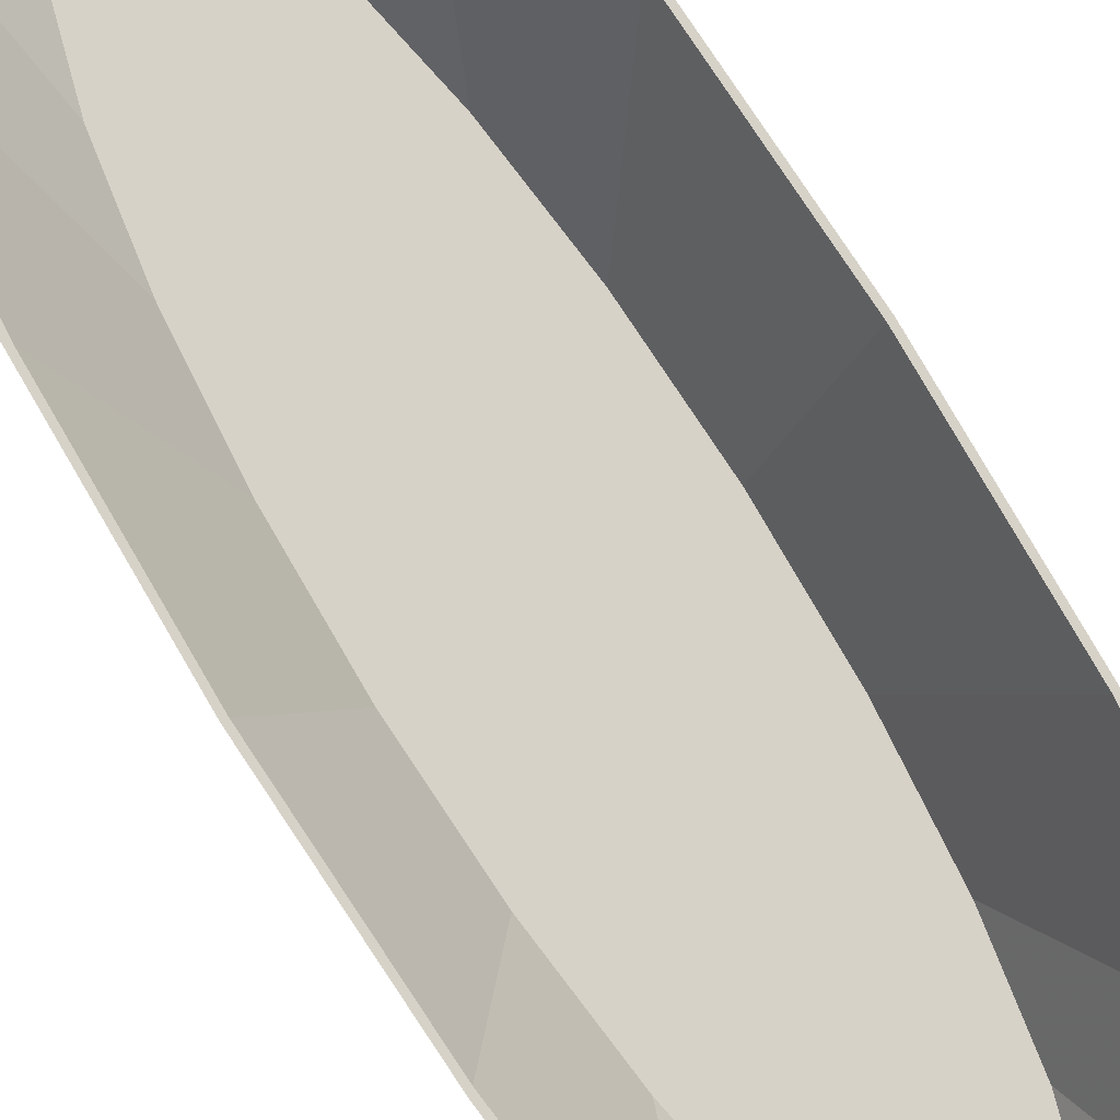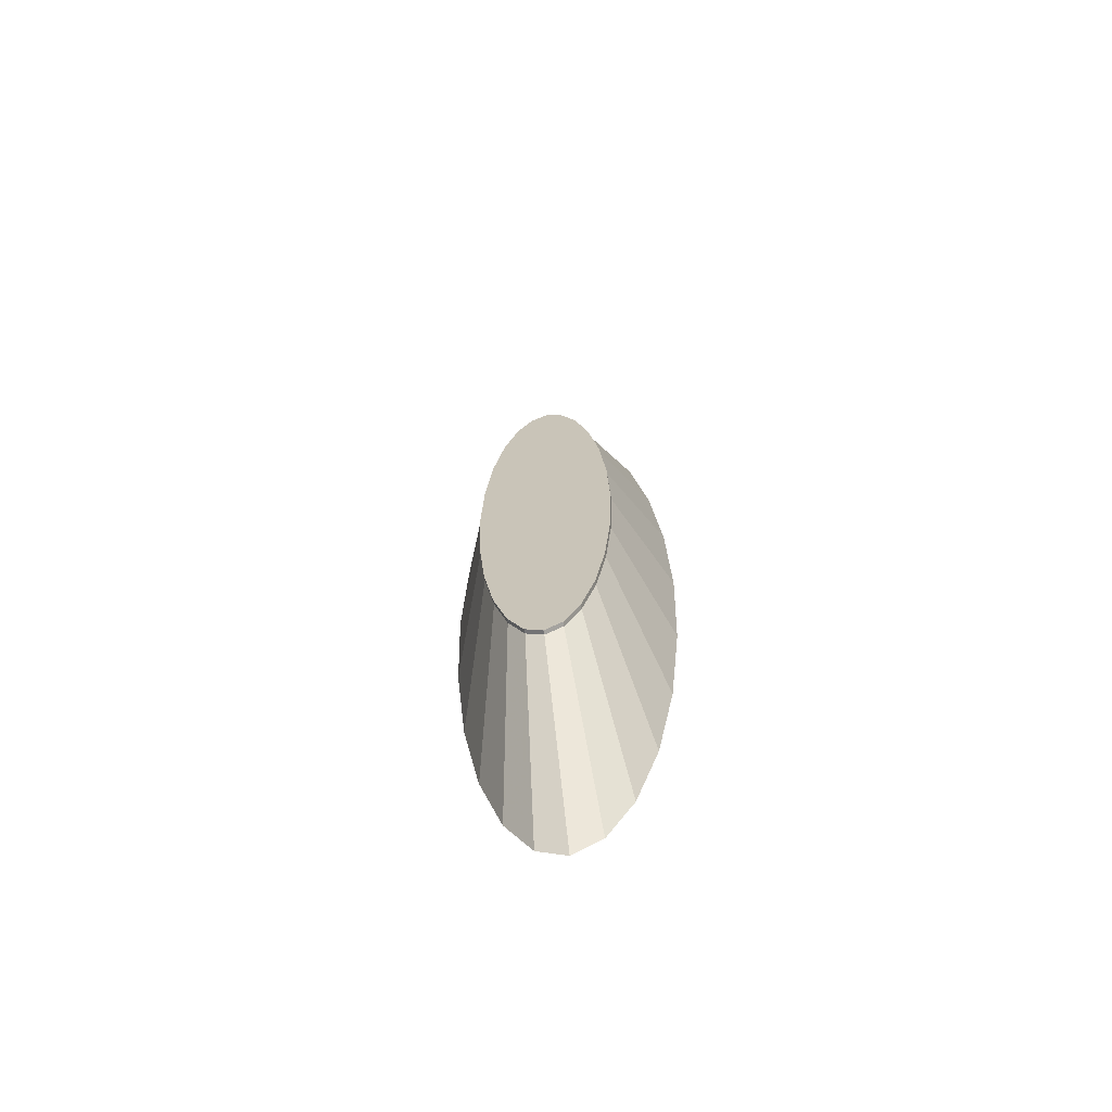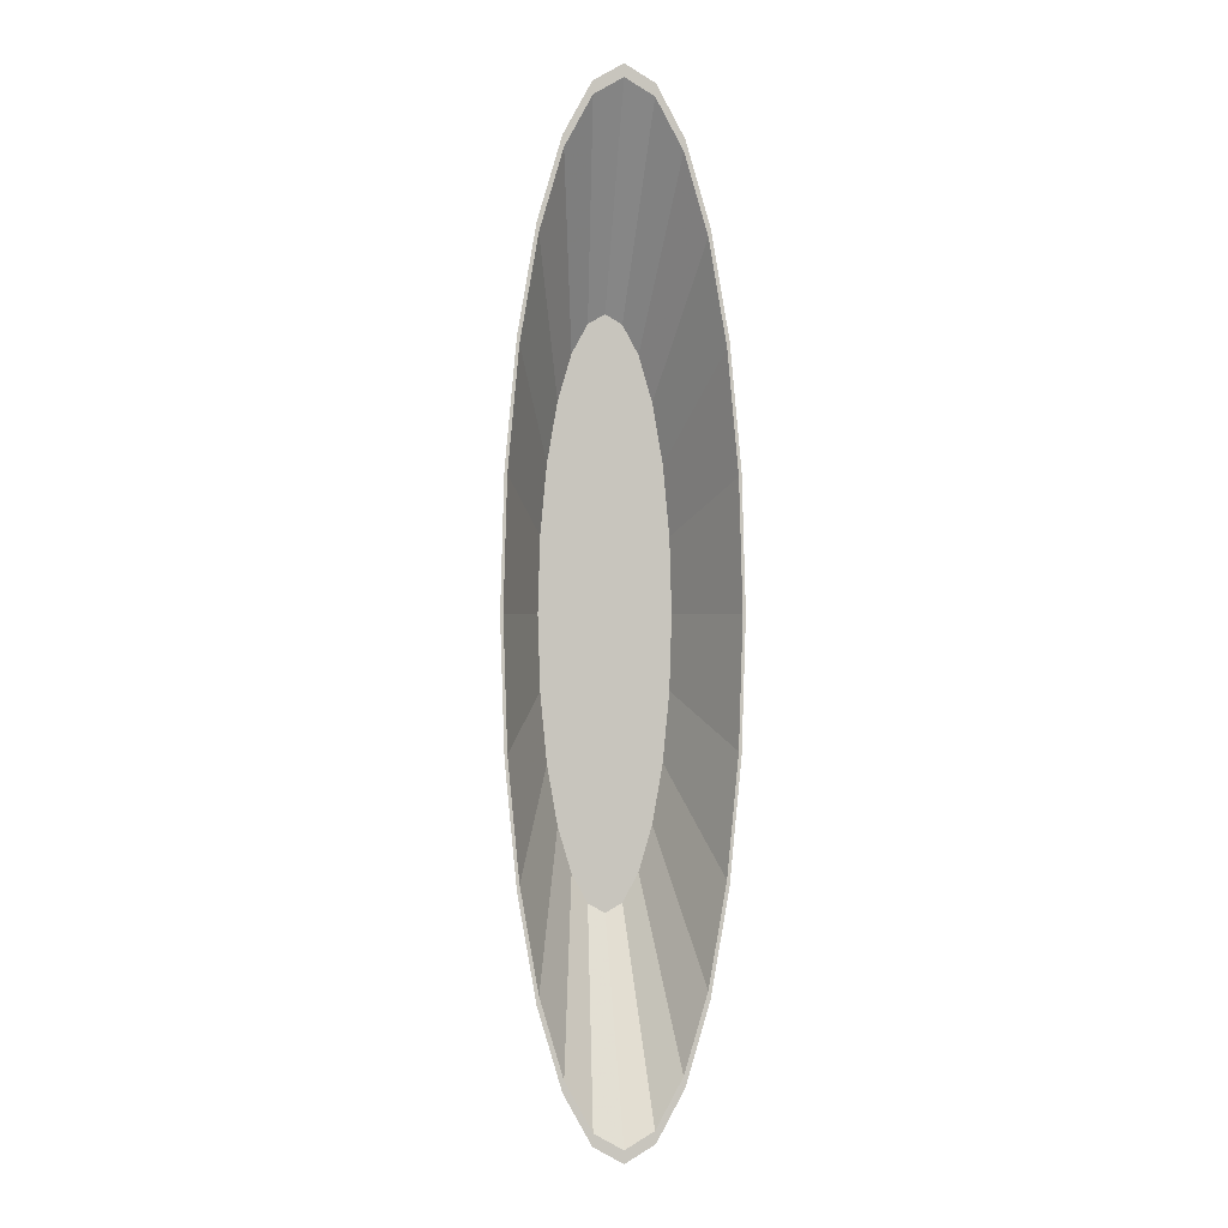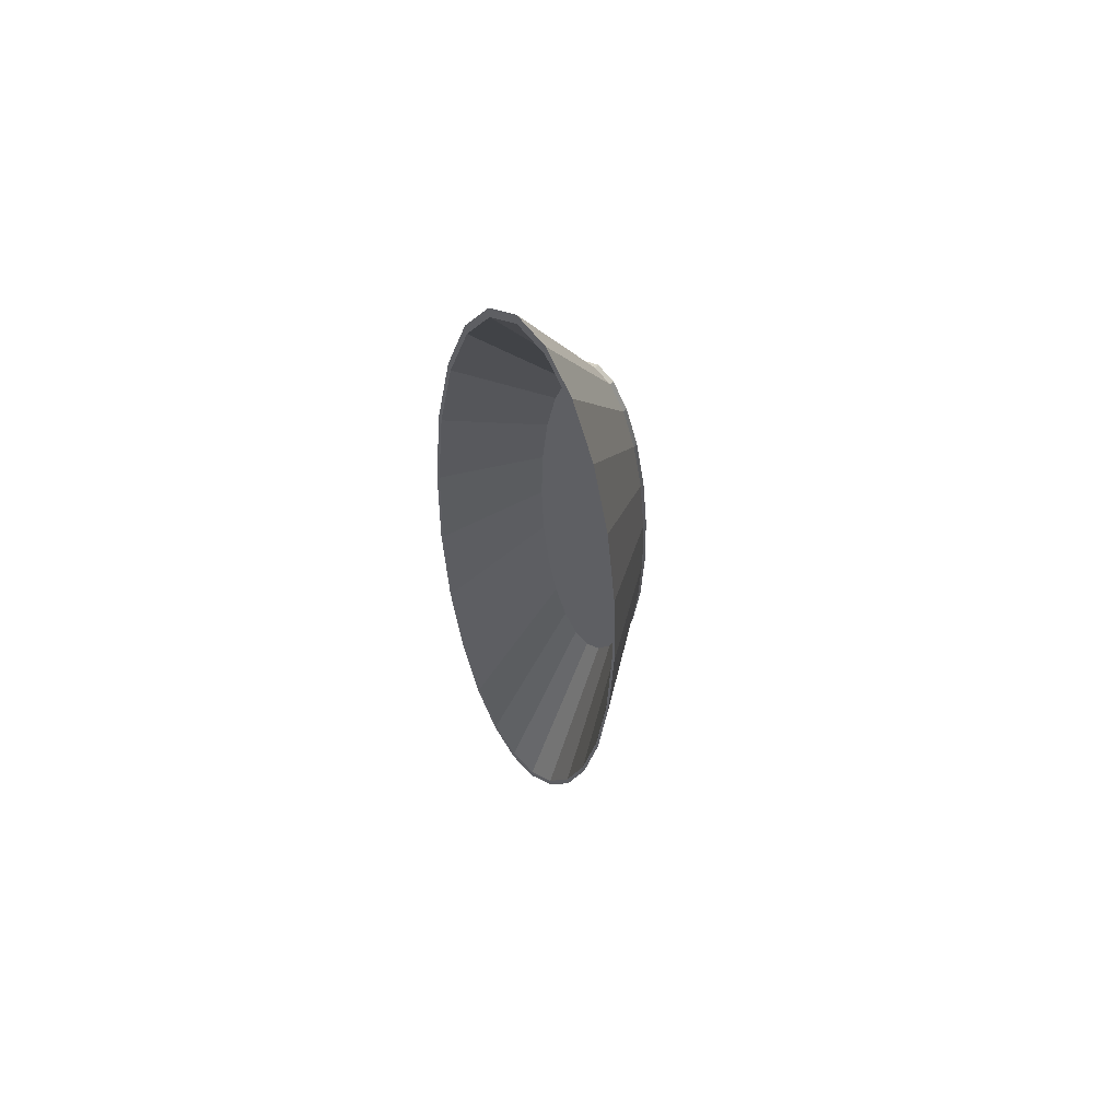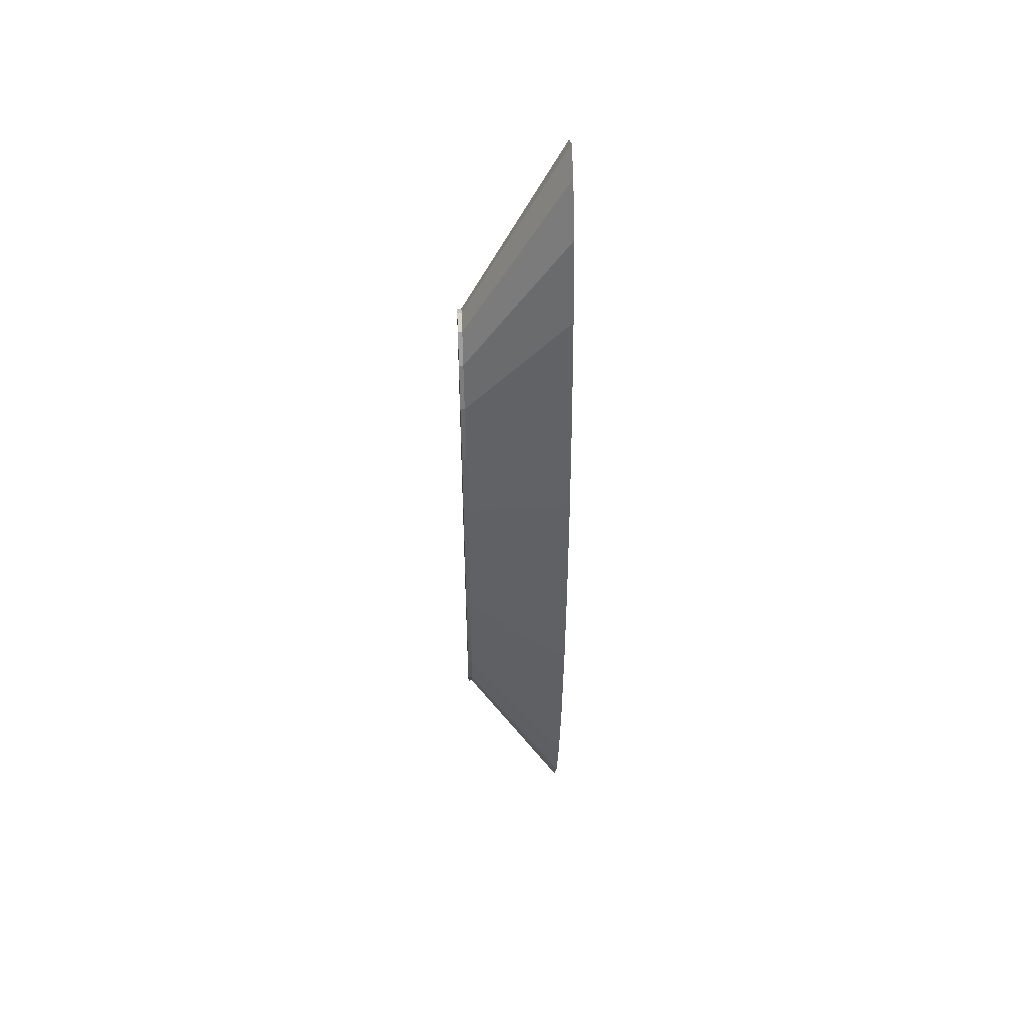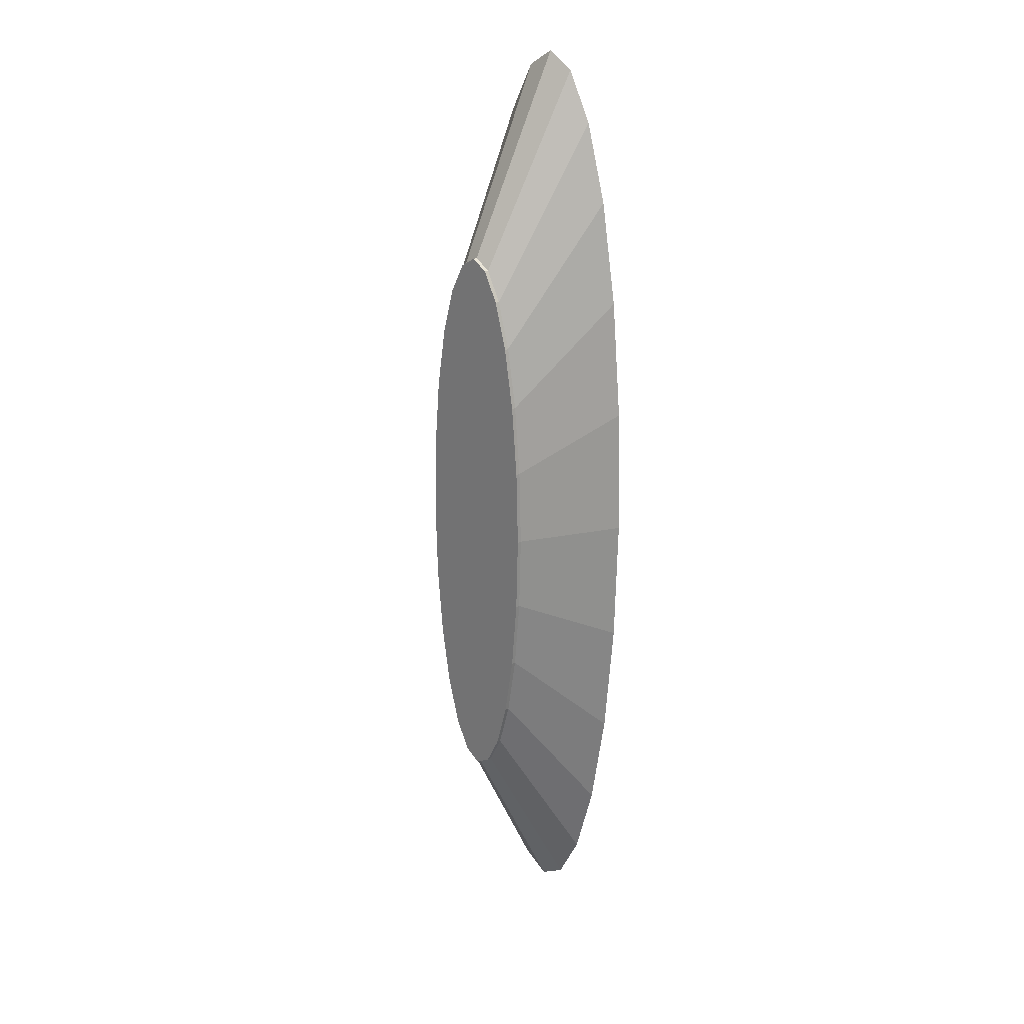
<metadata>
{"format":"obj","ext":"obj","renderer":"f3d","projection":"perspective","resolution":1024,"background":"white","views":[{"elev":77.4,"azim":-31.7,"up":"+Z"},{"elev":-67.5,"azim":-168.3,"up":"+Y"},{"elev":0.2,"azim":-9.8,"up":"+Y"},{"elev":62.6,"azim":38.9,"up":"+Y"},{"elev":48.1,"azim":-92.6,"up":"+Y"},{"elev":22.4,"azim":-132.9,"up":"+Y"}]}
</metadata>
<code>
v -5e-08 -0.09253 -0.01254
v 0.005428 -0.08938 -0.01389
v -5e-08 -0.09253 -0.01389
v 0.005428 -0.08938 -0.01254
v -5e-08 -0.08864 -0.01254
v -0.0052 -0.08562 -0.01254
v -0.005428 -0.08938 -0.01254
v -0.01005 -0.07676 -0.01254
v -0.01049 -0.08013 -0.01254
v -0.01421 -0.06268 -0.01254
v -0.01483 -0.06543 -0.01254
v -0.0174 -0.04432 -0.01254
v -0.01816 -0.04626 -0.01254
v -0.01941 -0.02294 -0.01254
v -0.02026 -0.02395 -0.01254
v -0.02009 3e-08 -0.01254
v -0.02026 0.02395 -0.01254
v -0.02097 3e-08 -0.01254
v -0.01941 0.02294 -0.01254
v -0.01816 0.04626 -0.01254
v -0.01816 0.04626 -0.01389
v -0.02026 0.02395 -0.01389
v -0.02097 3e-08 -0.01389
v -0.02026 -0.02395 -0.01389
v -0.01816 -0.04626 -0.01389
v -0.01483 -0.06543 -0.01389
v -0.01049 -0.08013 -0.01389
v -0.03303 -0.03905 0.01979
v -0.02961 -0.07543 0.01979
v -0.02418 -0.1067 0.01979
v -0.0171 -0.1306 0.01979
v -0.01421 0.06268 -0.01254
v -0.0174 0.04432 -0.01254
v -0.03419 3e-08 0.01979
v -0.03388 -0.04005 0.01979
v -0.03508 3e-08 0.01979
v -0.03038 -0.07737 0.01979
v -0.0248 -0.1094 0.01979
v -0.01754 -0.134 0.01979
v -0.009078 -0.1495 0.01979
v -0.00885 -0.1457 0.01979
v -0.005428 -0.08938 -0.01389
v -0.005428 0.08938 -0.01389
v -0.01049 0.08013 -0.01389
v -0.01483 0.06543 -0.01389
v -0.01483 0.06543 -0.01254
v -0.01049 0.08013 -0.01254
v -0.005428 0.08938 -0.01254
v -5e-08 0.09253 -0.01254
v -5e-08 0.09253 -0.01389
v -5e-08 -0.1509 0.01979
v -5e-08 -0.1547 0.01979
v 0.009078 -0.1495 0.01979
v 0.00885 -0.1457 0.01979
v 0.0052 -0.08562 -0.01254
v 0.0052 0.08562 -0.01254
v -5e-08 0.08864 -0.01254
v -0.0052 0.08562 -0.01254
v -0.01005 0.07676 -0.01254
v -0.03038 0.07737 0.01979
v -0.0248 0.1094 0.01979
v -0.01754 0.134 0.01979
v -0.02961 0.07543 0.01979
v -0.02418 0.1067 0.01979
v -0.03303 0.03905 0.01979
v -0.03388 0.04005 0.01979
v -0.0171 0.1306 0.01979
v -0.009078 0.1495 0.01979
v -5e-08 0.1547 0.01979
v -0.00885 0.1457 0.01979
v -5e-08 0.1509 0.01979
v 0.00885 0.1457 0.01979
v 0.009078 0.1495 0.01979
v 0.005428 0.08938 -0.01254
v 0.005428 0.08938 -0.01389
v 0.01049 0.08013 -0.01389
v 0.01049 -0.08013 -0.01389
v 0.01049 -0.08013 -0.01254
v 0.01005 -0.07676 -0.01254
v 0.0171 -0.1306 0.01979
v 0.01754 -0.134 0.01979
v 0.02418 -0.1067 0.01979
v 0.01421 -0.06268 -0.01254
v 0.01421 0.06268 -0.01254
v 0.01005 0.07676 -0.01254
v 0.01049 0.08013 -0.01254
v 0.01483 0.06543 -0.01254
v 0.01483 0.06543 -0.01389
v 0.01483 -0.06543 -0.01389
v 0.01483 -0.06543 -0.01254
v 0.0174 -0.04432 -0.01254
v 0.0174 0.04432 -0.01254
v 0.0248 0.1094 0.01979
v 0.01754 0.134 0.01979
v 0.02418 0.1067 0.01979
v 0.0171 0.1306 0.01979
v 0.02961 0.07543 0.01979
v 0.03303 0.03905 0.01979
v 0.01941 0.02294 -0.01254
v 0.03419 3e-08 0.01979
v 0.02009 3e-08 -0.01254
v 0.03303 -0.03905 0.01979
v 0.01941 -0.02294 -0.01254
v 0.02961 -0.07543 0.01979
v 0.03038 -0.07737 0.01979
v 0.0248 -0.1094 0.01979
v 0.01816 -0.04626 -0.01254
v 0.03388 -0.04005 0.01979
v 0.02026 -0.02395 -0.01254
v 0.02097 3e-08 -0.01254
v 0.03508 3e-08 0.01979
v 0.03388 0.04005 0.01979
v 0.03038 0.07737 0.01979
v 0.01816 0.04626 -0.01254
v 0.01816 0.04626 -0.01389
v 0.01816 -0.04626 -0.01389
v 0.02026 0.02395 -0.01254
v 0.02026 0.02395 -0.01389
v 0.02026 -0.02395 -0.01389
v 0.02097 3e-08 -0.01389
f 1 2 3
f 2 1 4
f 17 21 20
f 21 17 22
f 18 22 17
f 22 18 23
f 15 23 18
f 23 15 24
f 13 24 15
f 24 13 25
f 11 25 13
f 25 11 26
f 11 27 26
f 27 11 9
f 12 28 14
f 28 12 29
f 10 29 12
f 29 10 30
f 10 31 30
f 31 10 8
f 10 32 8
f 12 32 10
f 12 33 32
f 14 33 12
f 14 19 33
f 19 14 16
f 14 34 16
f 34 14 28
f 35 34 28
f 34 35 36
f 35 18 36
f 18 35 15
f 35 13 15
f 13 35 37
f 35 28 37
f 37 28 29
f 37 29 38
f 38 29 30
f 38 30 39
f 39 30 31
f 39 31 40
f 40 31 41
f 8 41 31
f 41 8 6
f 42 9 7
f 9 42 27
f 43 27 42
f 44 27 43
f 44 26 27
f 45 26 44
f 45 25 26
f 21 25 45
f 21 24 25
f 22 24 21
f 24 22 23
f 45 20 21
f 20 45 46
f 45 47 46
f 47 45 44
f 44 48 47
f 48 44 43
f 43 49 48
f 49 43 50
f 43 42 50
f 50 42 3
f 7 3 42
f 3 7 1
f 51 6 5
f 6 51 41
f 52 41 51
f 40 41 52
f 1 40 52
f 40 1 7
f 7 39 40
f 39 7 9
f 9 38 39
f 38 9 11
f 11 37 38
f 37 11 13
f 52 4 1
f 4 52 53
f 52 54 53
f 52 51 54
f 5 54 51
f 54 5 55
f 5 56 55
f 5 57 56
f 5 58 57
f 6 58 5
f 8 58 6
f 8 59 58
f 8 32 59
f 46 60 20
f 60 46 61
f 46 62 61
f 62 46 47
f 63 32 33
f 32 63 64
f 63 61 64
f 63 60 61
f 65 60 63
f 65 66 60
f 34 66 65
f 66 34 36
f 36 17 66
f 17 36 18
f 20 66 17
f 66 20 60
f 19 34 65
f 34 19 16
f 65 33 19
f 33 65 63
f 64 61 62
f 64 62 67
f 67 62 68
f 47 68 62
f 68 47 48
f 69 48 49
f 48 69 68
f 70 68 69
f 67 68 70
f 58 67 70
f 67 58 59
f 59 64 67
f 64 59 32
f 70 57 58
f 57 70 71
f 70 69 71
f 71 69 72
f 72 69 73
f 49 73 69
f 73 49 74
f 50 74 49
f 74 50 75
f 50 2 75
f 50 3 2
f 75 2 76
f 76 2 77
f 4 77 2
f 77 4 78
f 80 55 79
f 55 80 54
f 53 54 80
f 53 80 81
f 81 80 82
f 79 82 80
f 82 79 83
f 79 84 83
f 79 85 84
f 55 85 79
f 55 56 85
f 75 86 74
f 86 75 76
f 76 87 86
f 87 76 88
f 76 77 88
f 88 77 89
f 78 89 77
f 89 78 90
f 83 92 91
f 83 84 92
f 93 86 87
f 86 93 94
f 95 94 93
f 96 94 95
f 96 73 94
f 72 73 96
f 85 72 96
f 72 85 56
f 56 71 72
f 71 56 57
f 96 84 85
f 84 96 95
f 97 84 95
f 84 97 92
f 98 92 97
f 92 98 99
f 100 99 98
f 99 100 101
f 102 101 100
f 101 102 103
f 102 91 103
f 91 102 104
f 105 104 102
f 106 104 105
f 106 82 104
f 81 82 106
f 90 81 106
f 81 90 78
f 78 53 81
f 53 78 4
f 105 90 106
f 90 105 107
f 108 107 105
f 107 108 109
f 108 110 109
f 110 108 111
f 108 100 111
f 108 102 100
f 105 102 108
f 100 112 111
f 98 112 100
f 98 113 112
f 97 113 98
f 97 93 113
f 95 93 97
f 87 113 93
f 113 87 114
f 87 115 114
f 115 87 88
f 88 89 115
f 115 89 116
f 89 107 116
f 107 89 90
f 91 99 103
f 91 92 99
f 112 114 117
f 114 112 113
f 114 118 117
f 118 114 115
f 115 116 118
f 118 116 119
f 116 109 119
f 109 116 107
f 103 99 101
f 110 119 109
f 119 110 120
f 117 120 110
f 120 117 118
f 118 119 120
f 111 117 110
f 117 111 112
f 83 104 82
f 104 83 91
f 74 94 73
f 94 74 86
f 5 1 4
f 6 1 5
f 6 7 1
f 8 7 6
f 8 9 7
f 10 9 8
f 10 11 9
f 12 11 10
f 12 13 11
f 14 13 12
f 14 15 13
f 15 14 16
f 15 14 13
f 14 15 16
f 17 15 16
f 15 17 18
f 17 15 18
f 15 17 16
f 17 16 19
f 16 17 19
f 17 19 20
f 19 17 20
f 11 10 9
f 11 12 10
f 13 12 11
f 13 14 12
f 9 10 8
f 7 8 6
f 9 8 7
f 7 6 1
f 1 6 5
f 5 4 55
f 1 5 4
f 4 5 55
f 47 32 59
f 46 32 47
f 46 33 32
f 20 33 46
f 20 19 33
f 19 20 33
f 33 20 46
f 32 46 47
f 33 46 32
f 47 59 48
f 32 47 59
f 59 47 48
f 48 59 58
f 59 48 58
f 48 58 49
f 58 48 49
f 49 56 74
f 49 57 56
f 49 58 57
f 58 49 57
f 57 49 74
f 79 4 78
f 55 4 79
f 4 55 79
f 79 78 83
f 4 79 78
f 78 79 83
f 74 56 85
f 57 74 56
f 56 74 85
f 74 85 86
f 85 74 86
f 83 78 90
f 78 83 90
f 83 90 91
f 90 83 91
f 87 84 92
f 86 84 87
f 86 85 84
f 85 86 84
f 84 86 87
f 87 92 114
f 84 87 92
f 92 87 114
f 91 90 107
f 90 91 107
f 91 107 103
f 107 91 103
f 114 92 99
f 92 114 99
f 114 99 117
f 99 114 117
f 103 107 109
f 107 103 109
f 103 109 101
f 109 103 101
f 117 99 101
f 99 117 101
f 101 109 117
f 109 101 110
f 101 117 110
f 117 109 110

</code>
